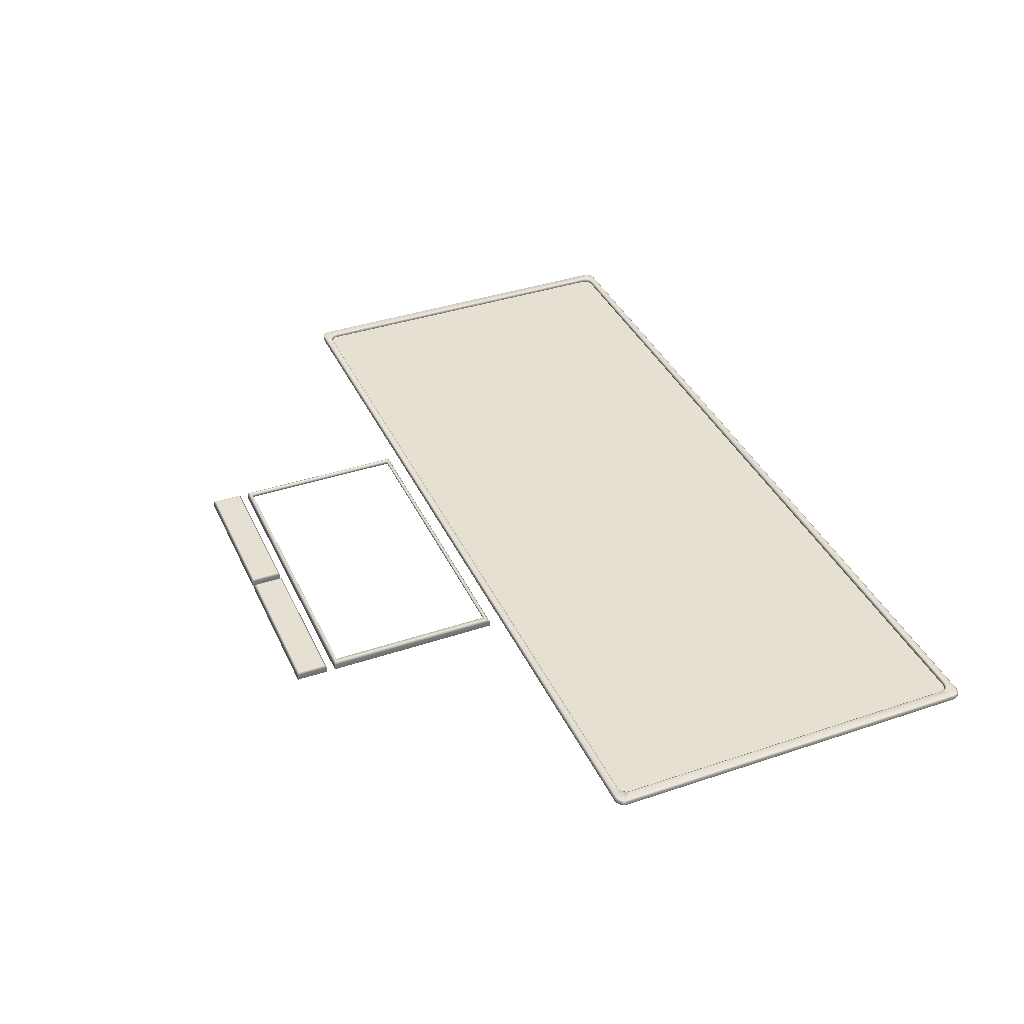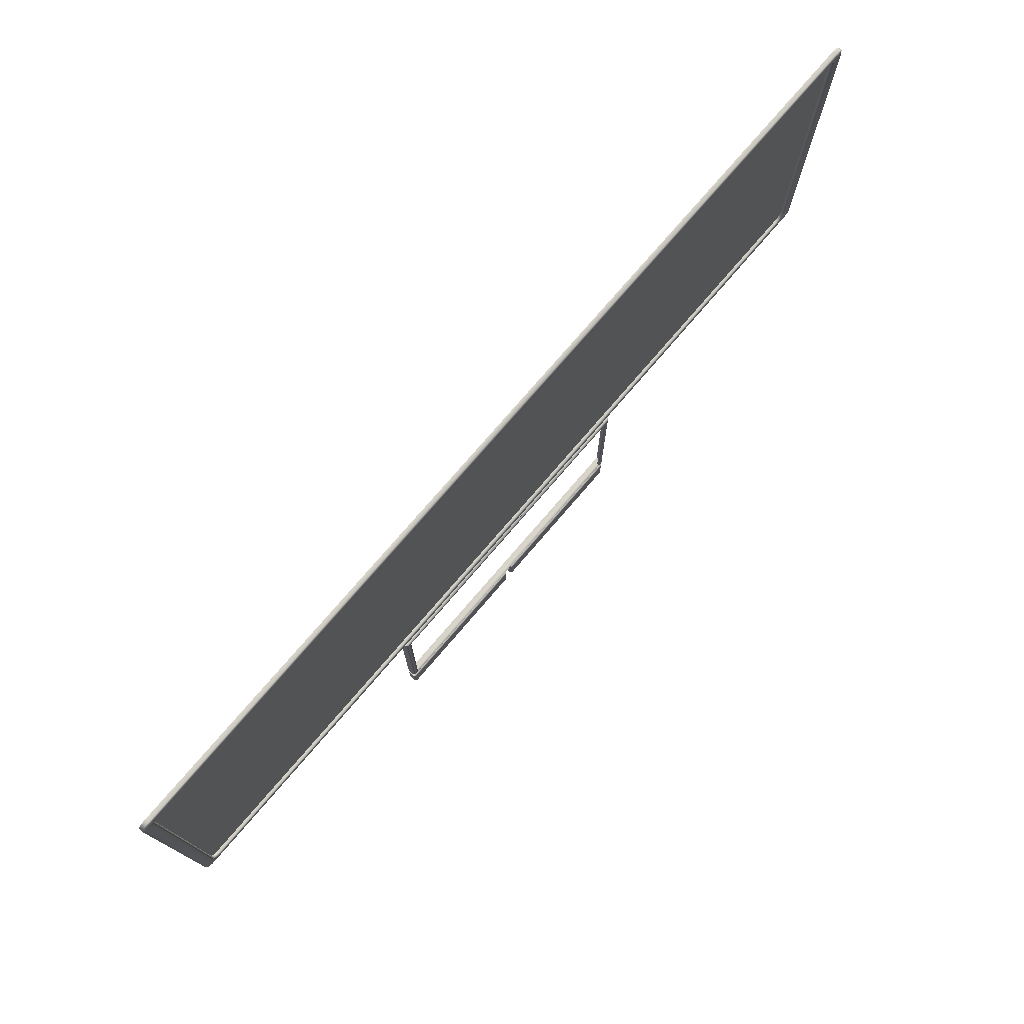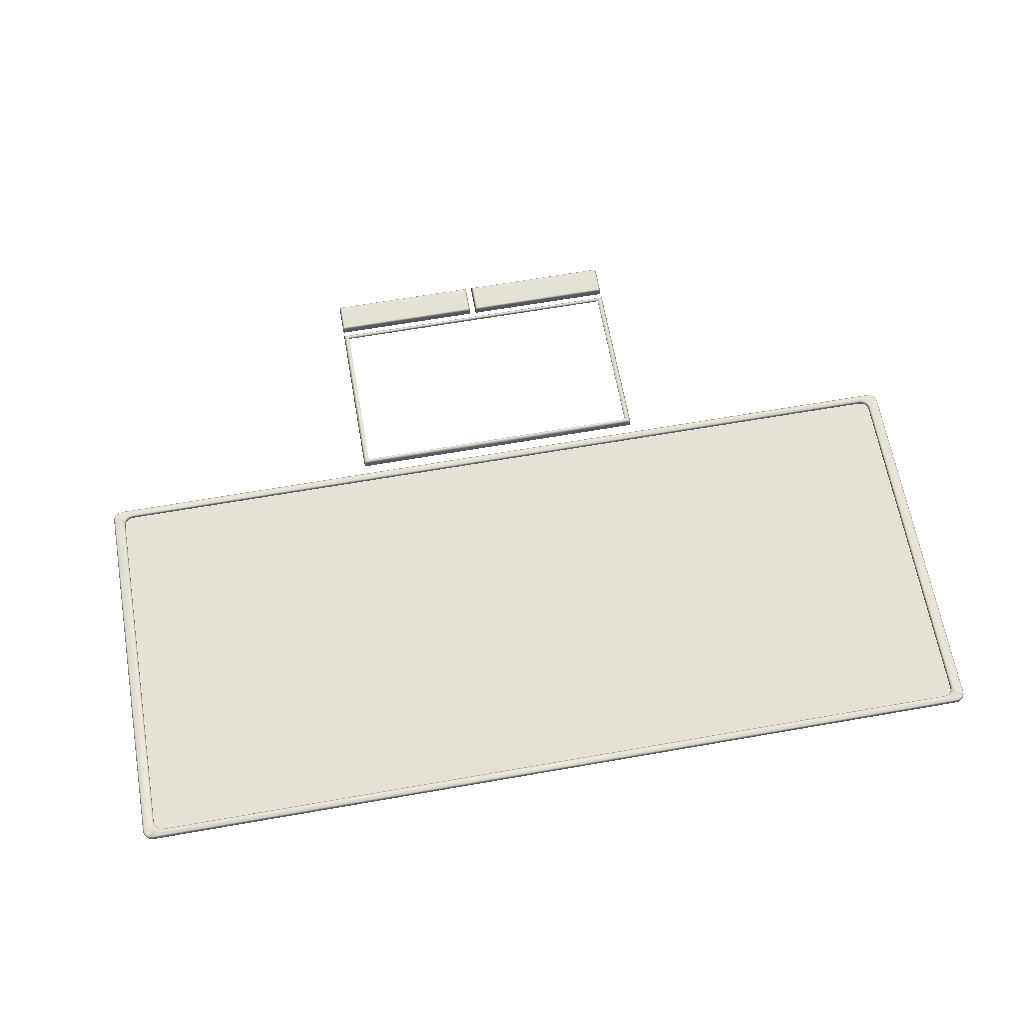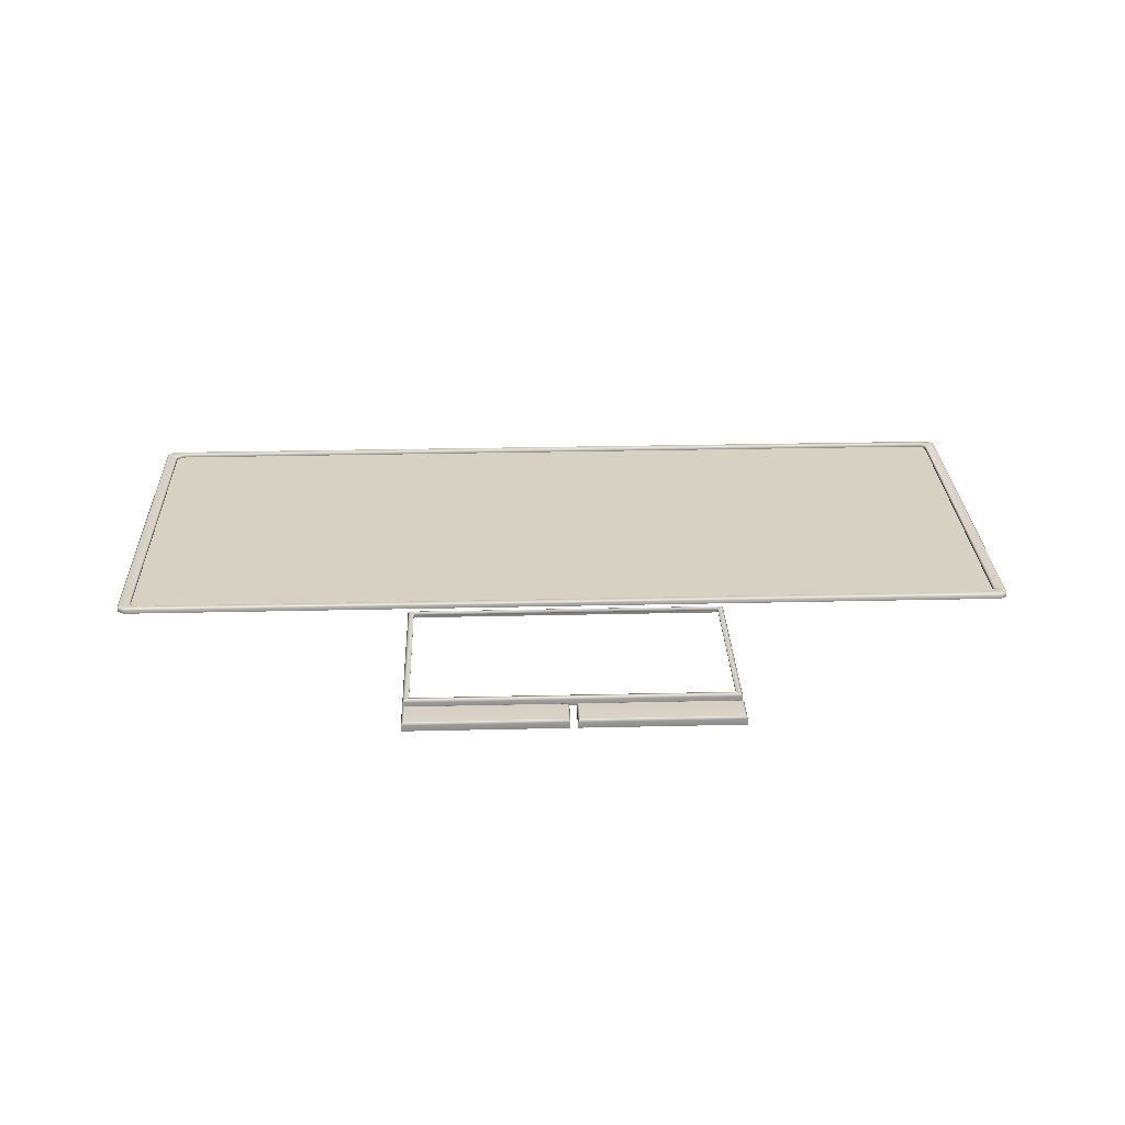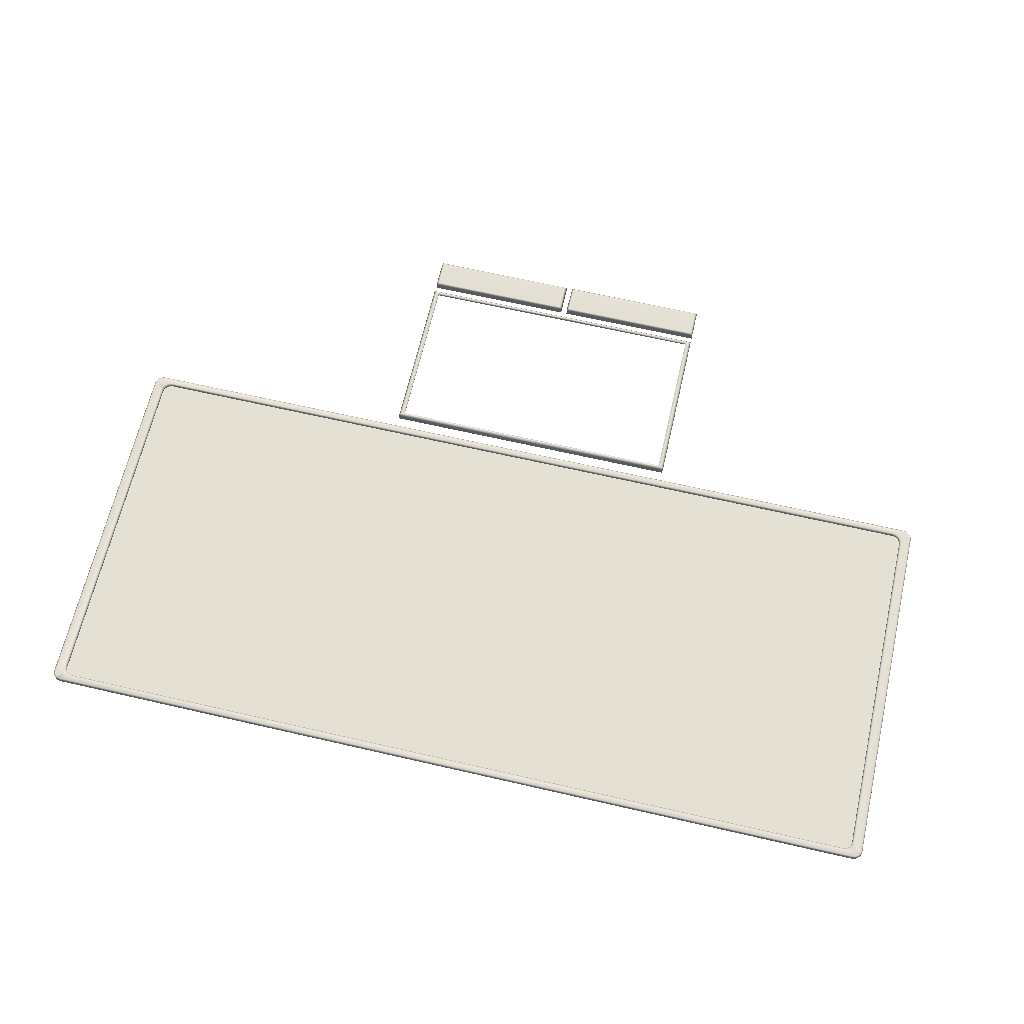
<metadata>
{"format":"obj","ext":"obj","renderer":"f3d","projection":"perspective","resolution":1024,"background":"white","views":[{"elev":38.3,"azim":67.0,"up":"+Z"},{"elev":76.3,"azim":-49.3,"up":"+Y"},{"elev":64.8,"azim":170.0,"up":"+Z"},{"elev":27.1,"azim":-2.1,"up":"+Z"},{"elev":65.9,"azim":-167.0,"up":"+Z"}]}
</metadata>
<code>
o MainMeshLaptop_10_1_GeomSubset_1
v -0.000632 -0.000631 -0.1202
v 0.000632 -0.000631 -0.1202
v -0.000632 0.000632 -0.1202
v 0.000632 0.000632 -0.1202
v -0.05982 -0.1224 -0.1291
v -0.00147 -0.1224 -0.1291
v -0.05982 -0.1224 -0.1268
v -0.00147 -0.1224 -0.1268
v -0.05982 -0.1105 -0.1268
v -0.00147 -0.1105 -0.1268
v -0.05982 -0.1105 -0.1291
v -0.00147 -0.1105 -0.1291
v -0.05982 -0.1071 -0.1291
v 0.05982 -0.1071 -0.1291
v -0.05982 -0.1071 -0.1268
v 0.05982 -0.1071 -0.1268
v -0.05982 -0.04101 -0.1268
v 0.05982 -0.04101 -0.1268
v -0.05982 -0.04101 -0.1291
v 0.05982 -0.04101 -0.1291
v 0.00108 -0.1224 -0.1291
v 0.05982 -0.1224 -0.1291
v 0.00108 -0.1224 -0.1268
v 0.05982 -0.1224 -0.1268
v 0.00108 -0.1105 -0.1268
v 0.05982 -0.1105 -0.1268
v 0.00108 -0.1105 -0.1291
v 0.05982 -0.1105 -0.1291
v -0.05889 -0.1215 -0.126
v -0.002399 -0.1215 -0.126
v -0.002399 -0.1114 -0.126
v -0.05889 -0.1114 -0.126
v -0.05889 -0.1062 -0.126
v 0.05889 -0.1062 -0.126
v 0.05889 -0.04194 -0.126
v -0.05889 -0.04194 -0.126
v 0.00201 -0.1215 -0.126
v 0.05889 -0.1215 -0.126
v 0.05889 -0.1114 -0.126
v 0.00201 -0.1114 -0.126
v -0.001935 -0.122 -0.1261
v -0.05935 -0.122 -0.1261
v -0.05935 -0.1109 -0.1261
v -0.001935 -0.1109 -0.1261
v 0.001545 -0.122 -0.1261
v 0.001545 -0.1109 -0.1261
v 0.05935 -0.1109 -0.1261
v 0.05935 -0.122 -0.1261
v -0.05935 -0.1067 -0.1261
v -0.05935 -0.04148 -0.1261
v 0.05935 -0.04148 -0.1261
v 0.05935 -0.1067 -0.1261
v -0.05764 -0.1055 -0.1259
v 0.05764 -0.1055 -0.1259
v 0.05764 -0.04262 -0.1259
v -0.05764 -0.04262 -0.1259
v -0.05764 -0.1055 -0.127
v 0.05764 -0.1055 -0.127
v 0.05764 -0.04262 -0.127
v -0.05764 -0.04262 -0.127
v 0 -0.1071 -0.1291
v 0 -0.1071 -0.1268
v 0 -0.1067 -0.1261
v 0 -0.1062 -0.126
v 0 -0.1055 -0.1259
v 0 -0.1055 -0.127
v 0 -0.04262 -0.127
v 0 -0.04262 -0.1259
v 0 -0.04194 -0.126
v 0 -0.04148 -0.1261
v 0 -0.04101 -0.1268
v 0 -0.04101 -0.1291
v -0.1671 -0.03604 -0.1279
v -0.1684 -0.03578 -0.1279
v -0.1696 -0.03504 -0.1279
v -0.1704 -0.03393 -0.1279
v -0.1707 -0.03263 -0.1279
v 0.1707 -0.03263 -0.1279
v 0.1704 -0.03393 -0.1279
v 0.1696 -0.03504 -0.1279
v 0.1684 -0.03578 -0.1279
v 0.1671 -0.03604 -0.1279
v -0.1707 0.1075 -0.1279
v -0.1704 0.1088 -0.1279
v -0.1696 0.1099 -0.1279
v -0.1684 0.1107 -0.1279
v -0.1671 0.1109 -0.1279
v 0.1671 0.1109 -0.1279
v 0.1684 0.1107 -0.1279
v 0.1696 0.1099 -0.1279
v 0.1704 0.1088 -0.1279
v 0.1707 0.1075 -0.1279
v -0.1626 -0.03295 -0.1274
v -0.164 -0.03269 -0.1274
v -0.1652 -0.03196 -0.1274
v -0.1659 -0.03087 -0.1274
v -0.1662 -0.02958 -0.1274
v 0.1626 -0.03295 -0.1274
v 0.164 -0.03269 -0.1274
v 0.1652 -0.03196 -0.1274
v 0.1659 -0.03087 -0.1274
v 0.1662 -0.02958 -0.1274
v 0.1626 0.1078 -0.1274
v 0.164 0.1076 -0.1274
v 0.1652 0.1069 -0.1274
v 0.1659 0.1058 -0.1274
v 0.1662 0.1045 -0.1274
v -0.1626 0.1078 -0.1274
v -0.164 0.1076 -0.1274
v -0.1652 0.1069 -0.1274
v -0.1659 0.1058 -0.1274
v -0.1662 0.1045 -0.1274
v -0.1707 -0.03263 -0.1265
v -0.17 -0.03257 -0.1261
v -0.1704 -0.03393 -0.1265
v -0.1698 -0.03369 -0.1261
v -0.1696 -0.03504 -0.1265
v -0.1691 -0.03459 -0.1261
v -0.1684 -0.03578 -0.1265
v -0.1682 -0.03519 -0.1261
v -0.167 -0.03542 -0.1261
v -0.1671 -0.03604 -0.1265
v 0.1671 -0.03604 -0.1265
v 0.167 -0.03542 -0.1261
v 0.1684 -0.03578 -0.1265
v 0.1682 -0.03519 -0.1261
v 0.1696 -0.03504 -0.1265
v 0.1691 -0.03459 -0.1261
v 0.1704 -0.03393 -0.1265
v 0.1698 -0.03369 -0.1261
v 0.17 -0.03257 -0.1261
v 0.1707 -0.03263 -0.1265
v 0.1627 -0.03356 -0.1261
v 0.1627 -0.03295 -0.1265
v 0.1643 -0.03327 -0.1261
v 0.164 -0.03269 -0.1265
v 0.1656 -0.0324 -0.1261
v 0.1652 -0.03196 -0.1265
v 0.1665 -0.03111 -0.1261
v 0.1659 -0.03087 -0.1265
v 0.1662 -0.02958 -0.1265
v 0.1668 -0.02964 -0.1261
v -0.1627 0.1085 -0.1261
v -0.1627 0.1078 -0.1265
v -0.1643 0.1082 -0.1261
v -0.164 0.1076 -0.1265
v -0.1656 0.1073 -0.1261
v -0.1652 0.1069 -0.1265
v -0.1665 0.106 -0.1261
v -0.1659 0.1058 -0.1265
v -0.1662 0.1045 -0.1265
v -0.1668 0.1045 -0.1261
v -0.1704 0.1088 -0.1265
v -0.1698 0.1086 -0.1261
v -0.17 0.1075 -0.1261
v -0.1707 0.1075 -0.1265
v -0.1696 0.1099 -0.1265
v -0.1691 0.1095 -0.1261
v -0.1684 0.1107 -0.1265
v -0.1682 0.1101 -0.1261
v -0.1671 0.1109 -0.1265
v -0.167 0.1103 -0.1261
v 0.1684 0.1107 -0.1265
v 0.1682 0.1101 -0.1261
v 0.167 0.1103 -0.1261
v 0.1671 0.1109 -0.1265
v 0.1696 0.1099 -0.1265
v 0.1691 0.1095 -0.1261
v 0.1704 0.1088 -0.1265
v 0.1698 0.1086 -0.1261
v 0.1707 0.1075 -0.1265
v 0.17 0.1075 -0.1261
v -0.1626 -0.03295 -0.1265
v -0.1627 -0.03356 -0.1261
v -0.164 -0.03269 -0.1265
v -0.1643 -0.03327 -0.1261
v -0.1652 -0.03196 -0.1265
v -0.1656 -0.0324 -0.1261
v -0.1659 -0.03087 -0.1265
v -0.1665 -0.03111 -0.1261
v -0.1668 -0.02964 -0.1261
v -0.1662 -0.02958 -0.1265
v 0.1665 0.106 -0.1261
v 0.1659 0.1058 -0.1265
v 0.1668 0.1045 -0.1261
v 0.1662 0.1045 -0.1265
v 0.1656 0.1073 -0.1261
v 0.1652 0.1069 -0.1265
v 0.1643 0.1082 -0.1261
v 0.164 0.1076 -0.1265
v 0.1626 0.1078 -0.1265
v 0.1627 0.1085 -0.1261
v 2e-06 -0.03295 -0.1265
v -2e-06 -0.03356 -0.1261
v 2e-06 -0.03542 -0.1261
v -2e-06 -0.03604 -0.1265
v 0 -0.03604 -0.1279
v 0 -0.03295 -0.1274
v 0 0.1109 -0.1279
v 2e-06 0.1109 -0.1265
v -2e-06 0.1103 -0.1261
v 2e-06 0.1085 -0.1261
v -2e-06 0.1078 -0.1265
v 0 0.1079 -0.1274
v 0 -0.03269 -0.1274
v 0 -0.03196 -0.1274
v 0 -0.03087 -0.1274
v 0 -0.02958 -0.1274
v 0 0.1076 -0.1274
v 0 0.1069 -0.1274
v 0 0.1058 -0.1274
v 0 0.1045 -0.1274
f 2 3 1
f 6 7 5
f 30 32 29
f 10 11 9
f 12 8 6
f 5 9 11
f 61 15 13
f 71 19 17
f 20 16 14
f 13 17 19
f 22 23 21
f 38 40 37
f 26 27 25
f 28 24 22
f 21 25 27
f 8 42 7
f 10 41 8
f 9 44 10
f 9 42 43
f 62 49 15
f 18 52 16
f 71 50 70
f 15 50 17
f 24 45 23
f 26 48 24
f 25 47 26
f 25 45 46
f 41 29 42
f 42 32 43
f 44 32 31
f 41 31 30
f 45 40 46
f 46 39 47
f 48 39 38
f 48 37 45
f 50 33 36
f 70 36 69
f 51 34 52
f 63 33 49
f 64 53 33
f 34 55 54
f 69 56 68
f 33 56 36
f 65 57 53
f 55 58 54
f 56 67 68
f 53 60 56
f 14 62 61
f 62 52 63
f 63 34 64
f 64 54 65
f 65 58 66
f 68 59 55
f 69 55 35
f 70 35 51
f 71 51 18
f 71 20 72
f 114 156 113
f 113 116 114
f 116 117 118
f 118 119 120
f 120 122 121
f 196 124 195
f 123 126 124
f 125 128 126
f 127 130 128
f 130 132 131
f 131 171 172
f 134 194 133
f 133 136 134
f 135 138 136
f 137 140 138
f 140 142 141
f 142 186 141
f 202 191 192
f 143 146 144
f 145 148 146
f 147 150 148
f 150 152 151
f 151 181 182
f 154 157 153
f 154 156 155
f 158 159 157
f 160 161 159
f 200 165 166
f 163 168 167
f 164 166 165
f 167 170 169
f 170 171 169
f 174 175 176
f 176 177 178
f 178 179 180
f 179 181 180
f 184 185 183
f 184 187 188
f 188 189 190
f 190 192 191
f 76 113 77
f 75 115 76
f 74 117 75
f 74 122 119
f 81 123 82
f 80 125 81
f 79 127 80
f 78 129 79
f 153 83 156
f 157 84 153
f 159 85 157
f 161 86 159
f 166 89 88
f 167 89 163
f 169 90 167
f 171 91 169
f 193 98 198
f 204 191 203
f 141 107 102
f 151 97 112
f 197 123 196
f 200 88 199
f 92 132 78
f 77 156 83
f 133 195 124
f 201 192 165
f 172 142 131
f 181 155 114
f 131 139 130
f 130 137 128
f 124 135 133
f 126 137 135
f 155 149 154
f 154 147 158
f 162 145 143
f 160 147 145
f 97 179 96
f 96 177 95
f 94 173 93
f 95 175 94
f 101 141 102
f 100 140 101
f 99 138 100
f 99 134 136
f 114 180 181
f 116 178 180
f 120 178 118
f 121 176 120
f 151 111 150
f 150 110 148
f 144 109 108
f 148 109 146
f 172 183 185
f 170 187 183
f 164 187 168
f 165 189 164
f 184 107 186
f 188 106 184
f 190 105 188
f 191 104 190
f 194 173 174
f 195 174 121
f 121 196 195
f 73 196 122
f 173 198 93
f 161 199 87
f 162 200 161
f 143 201 162
f 144 202 143
f 108 203 144
f 93 205 94
f 94 206 95
f 95 207 96
f 96 208 97
f 103 209 104
f 104 210 105
f 105 211 106
f 106 212 107
f 101 208 207
f 100 207 206
f 99 206 205
f 98 205 198
f 108 209 204
f 109 210 209
f 110 211 210
f 111 212 211
f 107 208 102
f 97 212 112
f 2 4 3
f 6 8 7
f 30 31 32
f 10 12 11
f 12 10 8
f 5 7 9
f 61 62 15
f 71 72 19
f 20 18 16
f 13 15 17
f 22 24 23
f 38 39 40
f 26 28 27
f 28 26 24
f 21 23 25
f 8 41 42
f 10 44 41
f 9 43 44
f 9 7 42
f 62 63 49
f 18 51 52
f 71 17 50
f 15 49 50
f 24 48 45
f 26 47 48
f 25 46 47
f 25 23 45
f 41 30 29
f 42 29 32
f 44 43 32
f 41 44 31
f 45 37 40
f 46 40 39
f 48 47 39
f 48 38 37
f 50 49 33
f 70 50 36
f 51 35 34
f 63 64 33
f 64 65 53
f 34 35 55
f 69 36 56
f 33 53 56
f 65 66 57
f 55 59 58
f 56 60 67
f 53 57 60
f 14 16 62
f 62 16 52
f 63 52 34
f 64 34 54
f 65 54 58
f 68 67 59
f 69 68 55
f 70 69 35
f 71 70 51
f 71 18 20
f 114 155 156
f 113 115 116
f 116 115 117
f 118 117 119
f 120 119 122
f 196 123 124
f 123 125 126
f 125 127 128
f 127 129 130
f 130 129 132
f 131 132 171
f 134 193 194
f 133 135 136
f 135 137 138
f 137 139 140
f 140 139 142
f 142 185 186
f 202 203 191
f 143 145 146
f 145 147 148
f 147 149 150
f 150 149 152
f 151 152 181
f 154 158 157
f 154 153 156
f 158 160 159
f 160 162 161
f 200 201 165
f 163 164 168
f 164 163 166
f 167 168 170
f 170 172 171
f 174 173 175
f 176 175 177
f 178 177 179
f 179 182 181
f 184 186 185
f 184 183 187
f 188 187 189
f 190 189 192
f 76 115 113
f 75 117 115
f 74 119 117
f 74 73 122
f 81 125 123
f 80 127 125
f 79 129 127
f 78 132 129
f 153 84 83
f 157 85 84
f 159 86 85
f 161 87 86
f 166 163 89
f 167 90 89
f 169 91 90
f 171 92 91
f 193 134 98
f 204 103 191
f 141 186 107
f 151 182 97
f 197 82 123
f 200 166 88
f 92 171 132
f 77 113 156
f 133 194 195
f 201 202 192
f 172 185 142
f 181 152 155
f 131 142 139
f 130 139 137
f 124 126 135
f 126 128 137
f 155 152 149
f 154 149 147
f 162 160 145
f 160 158 147
f 97 182 179
f 96 179 177
f 94 175 173
f 95 177 175
f 101 140 141
f 100 138 140
f 99 136 138
f 99 98 134
f 114 116 180
f 116 118 178
f 120 176 178
f 121 174 176
f 151 112 111
f 150 111 110
f 144 146 109
f 148 110 109
f 172 170 183
f 170 168 187
f 164 189 187
f 165 192 189
f 184 106 107
f 188 105 106
f 190 104 105
f 191 103 104
f 194 193 173
f 195 194 174
f 121 122 196
f 73 197 196
f 173 193 198
f 161 200 199
f 162 201 200
f 143 202 201
f 144 203 202
f 108 204 203
f 93 198 205
f 94 205 206
f 95 206 207
f 96 207 208
f 103 204 209
f 104 209 210
f 105 210 211
f 106 211 212
f 101 102 208
f 100 101 207
f 99 100 206
f 98 99 205
f 108 109 209
f 109 110 210
f 110 111 211
f 111 112 212
f 107 212 208
f 97 208 212

</code>
